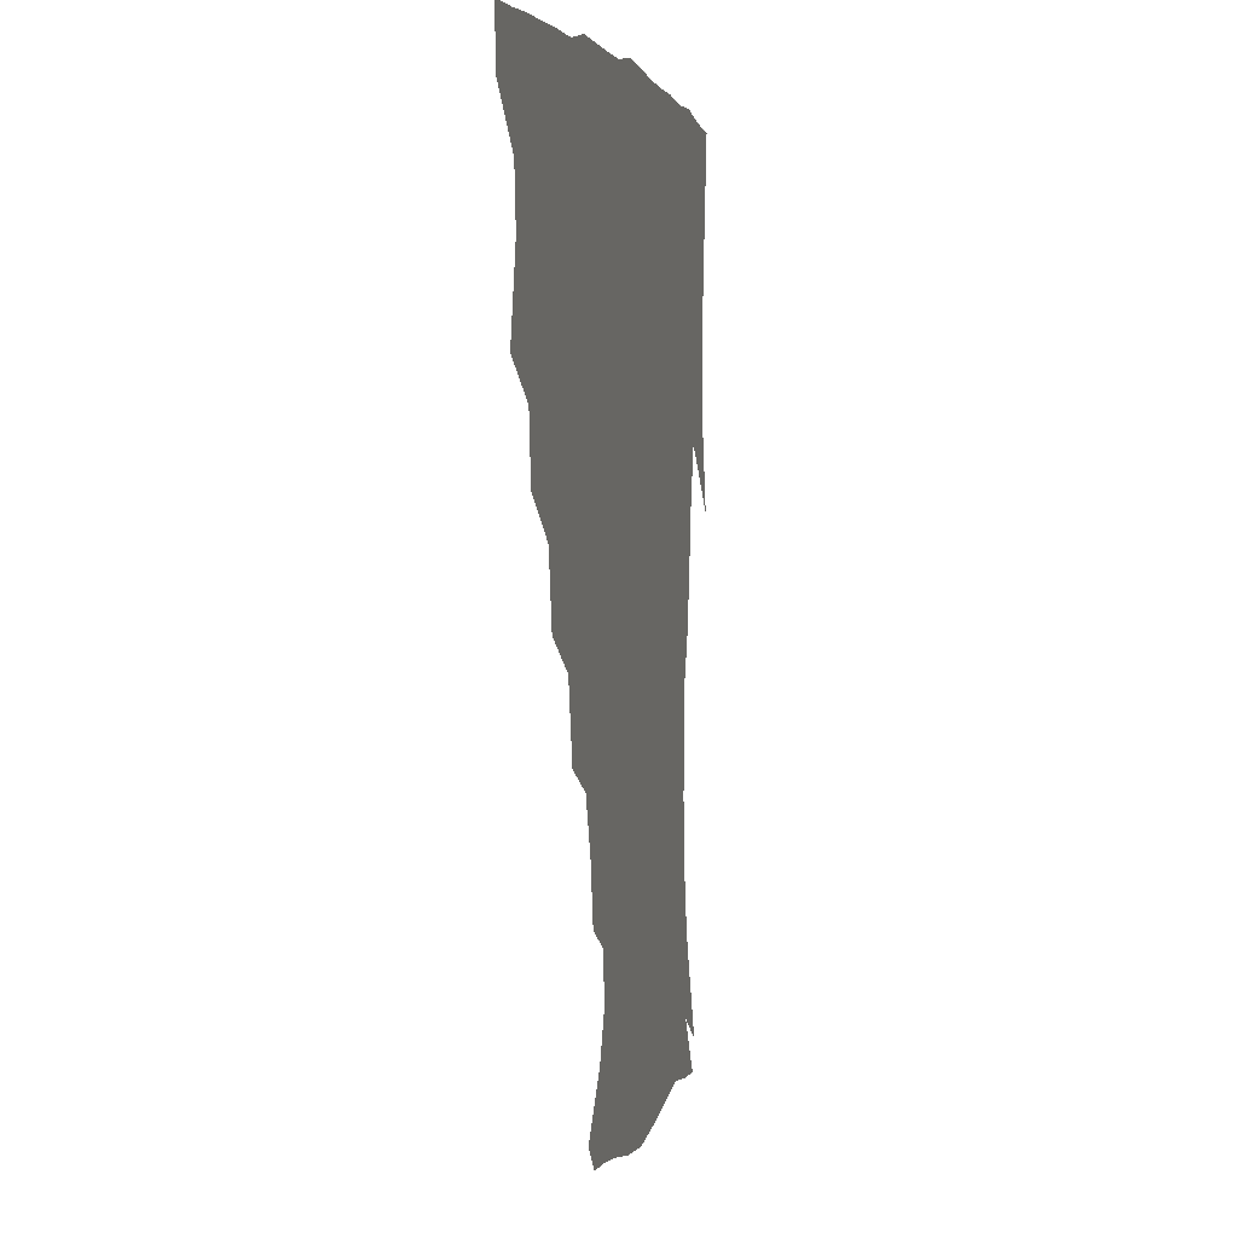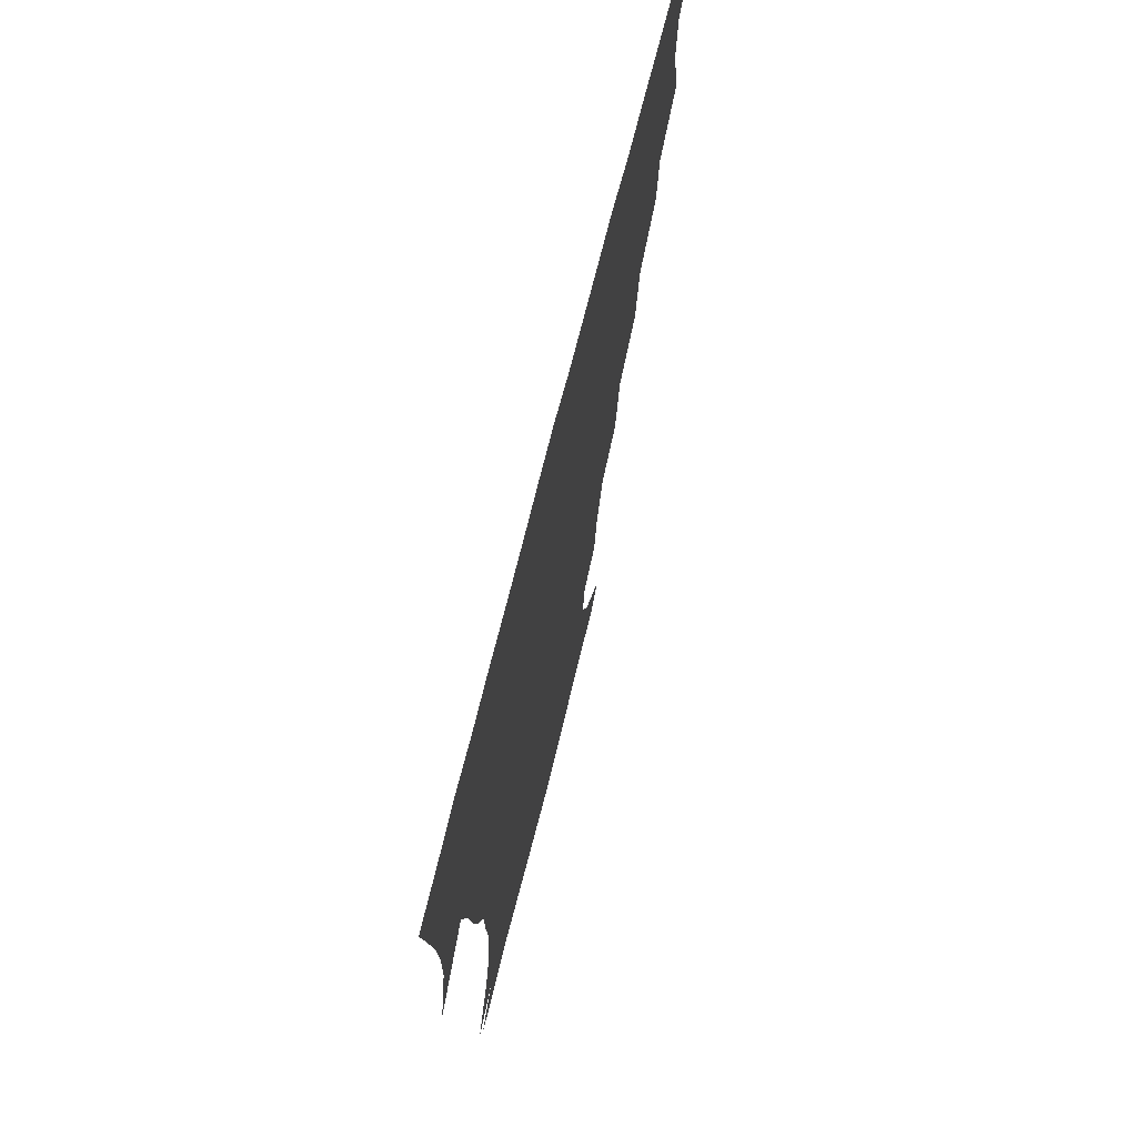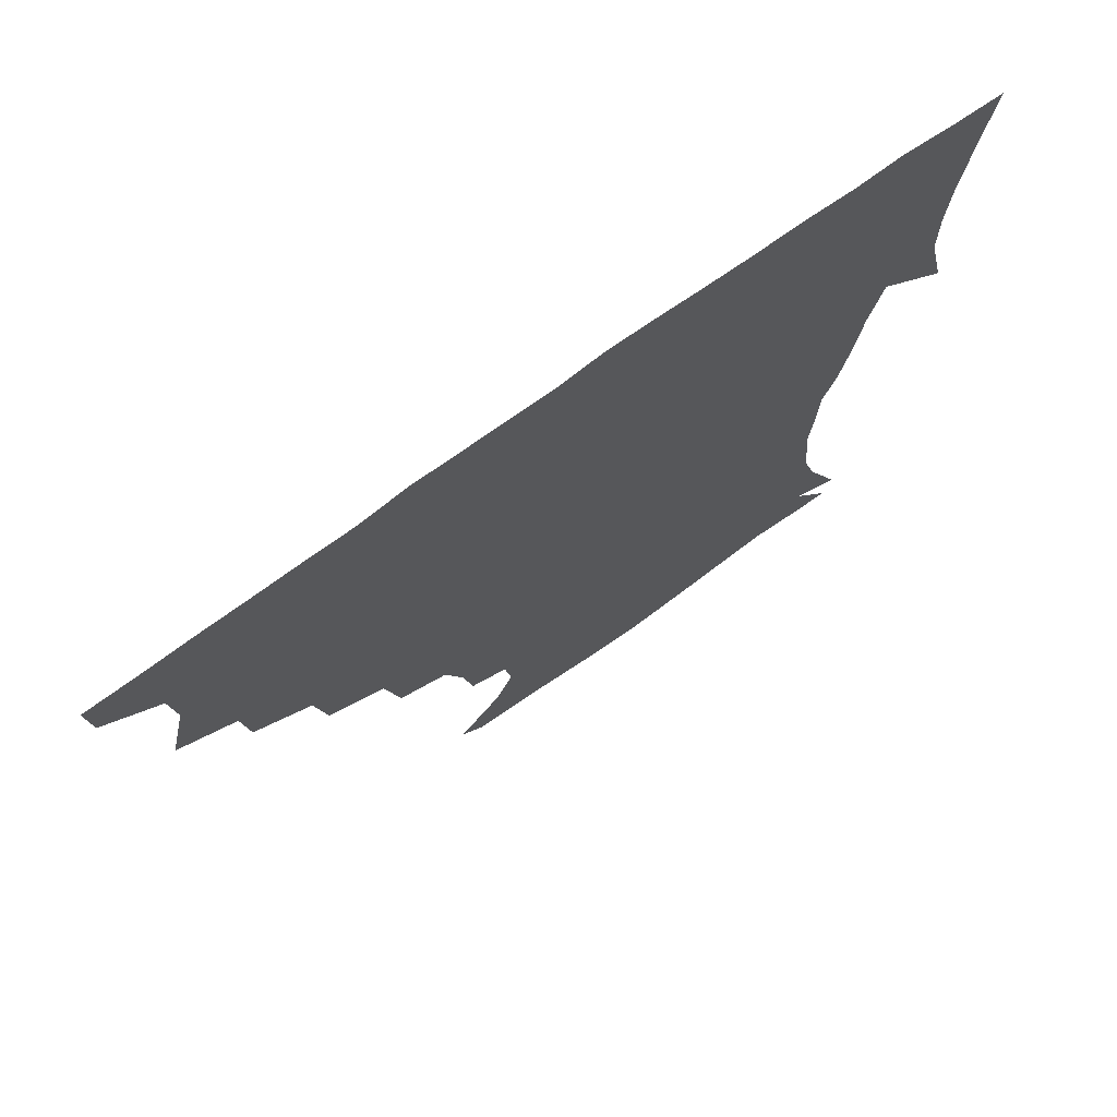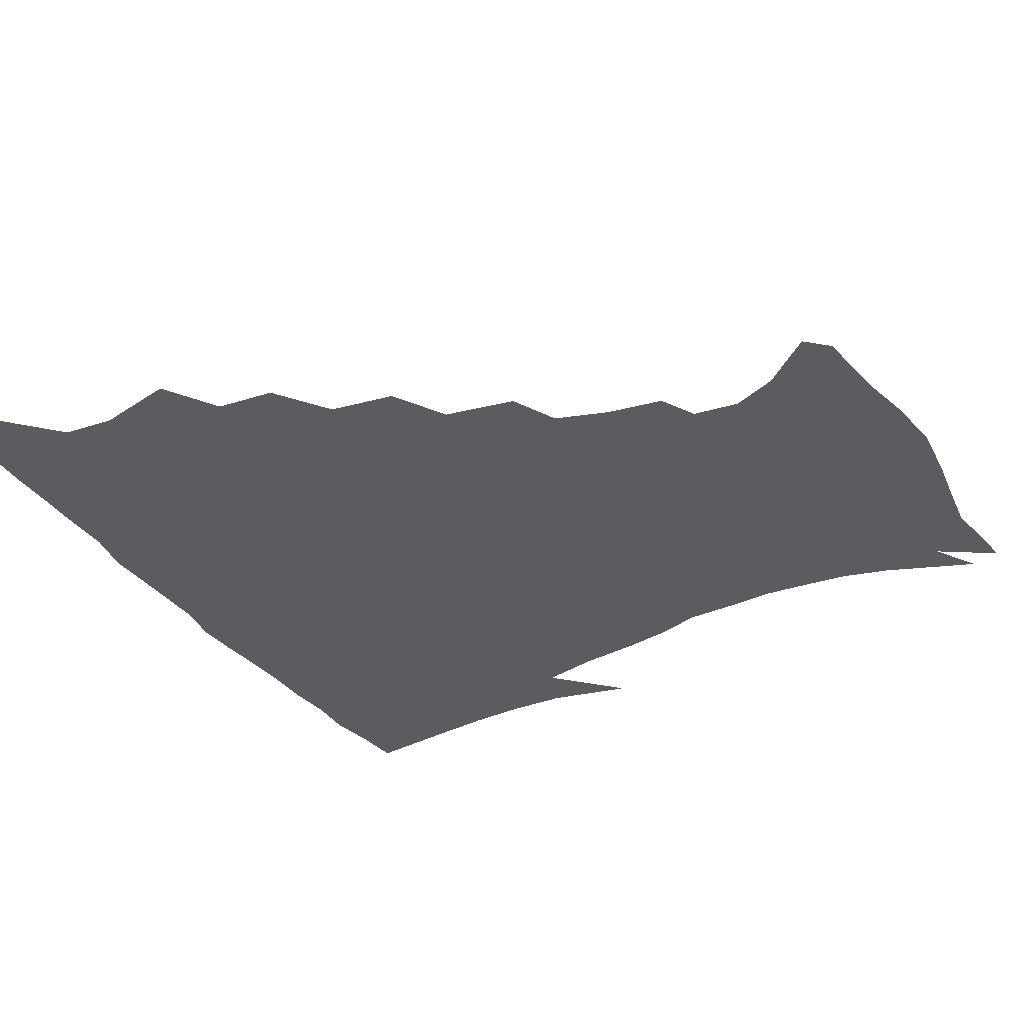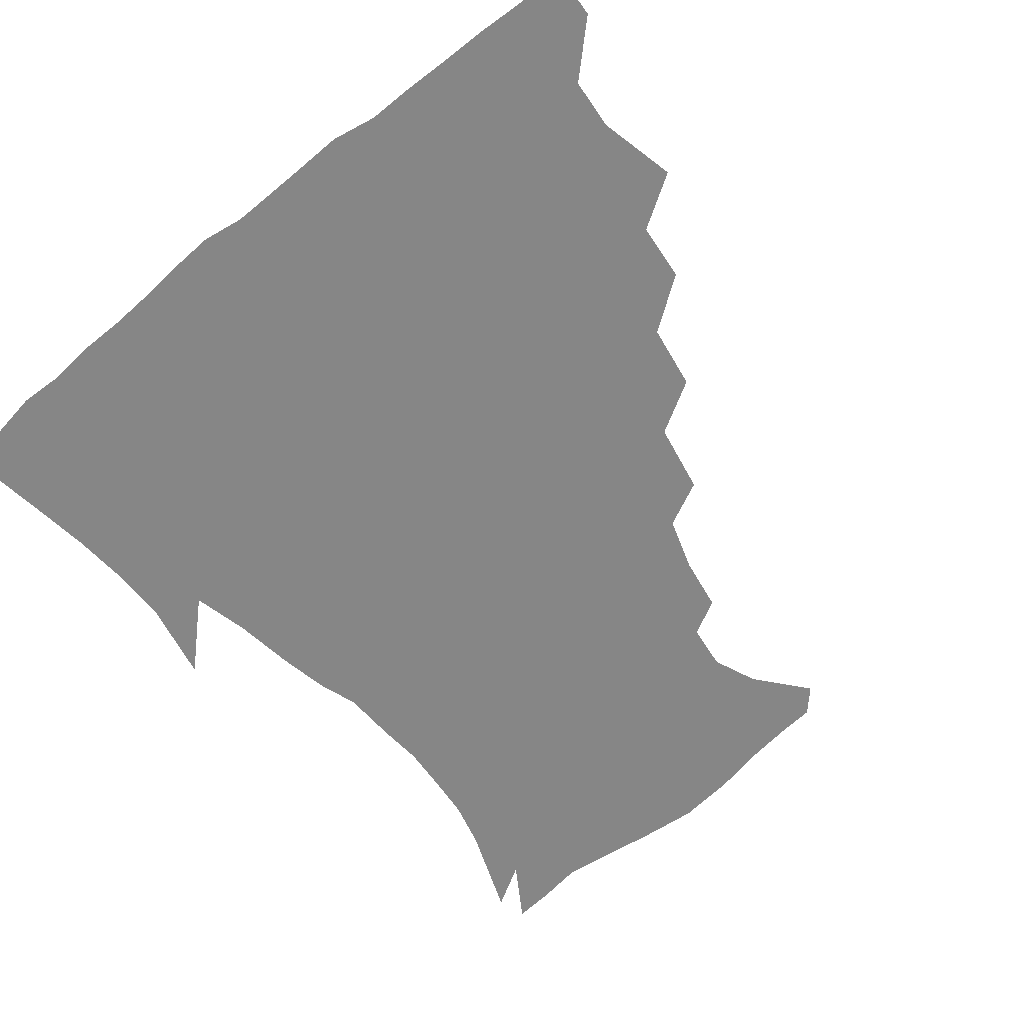
<metadata>
{"format":"obj","ext":"obj","renderer":"f3d","projection":"perspective","resolution":1024,"background":"white","views":[{"elev":3.5,"azim":-78.7,"up":"+Y"},{"elev":71.7,"azim":104.1,"up":"+Y"},{"elev":73.6,"azim":-35.7,"up":"+Y"},{"elev":-34.2,"azim":-60.4,"up":"+Z"},{"elev":-62.2,"azim":-140.5,"up":"+Z"}]}
</metadata>
<code>
v 436.7 403.9 0
v 435.6 420.2 0
v 449.2 345.4 0
v 455 371.3 0
v 453.4 388.1 0
v 452.9 404.4 0
v 451.8 420.4 0
v 469.2 314.9 0
v 467.1 334.2 0
v 471.1 358.7 0
v 470.8 375.1 0
v 469.1 390.1 0
v 468 405.4 0
v 467 421.3 0
v 490.7 280.8 0
v 487.1 302.3 0
v 487.6 327.2 0
v 485.6 343.4 0
v 486.8 362 0
v 485.6 376.7 0
v 484.3 391.1 0
v 483.2 406 0
v 482.4 421.4 0
v 513.1 247 0
v 508.6 270.3 0
v 504 290.7 0
v 503 313.9 0
v 502.8 332.6 0
v 502.5 349.4 0
v 500.7 362.8 0
v 500 377.4 0
v 499 391.7 0
v 498.2 406.1 0
v 497.3 421.9 0
v 537.5 203.7 0
v 534.4 222.1 0
v 528.6 239.4 0
v 523.8 260.7 0
v 520.7 280.2 0
v 517.7 297.1 0
v 516.6 315.5 0
v 517.1 335.3 0
v 516.4 350.1 0
v 515.3 363.8 0
v 514.4 377.9 0
v 513.6 392.2 0
v 512.7 407.1 0
v 512.2 421.8 0
v 531.4 150.3 0
v 545.6 167.4 0
v 551.6 182.2 0
v 549.6 197.3 0
v 546.3 217.2 0
v 542.4 231.9 0
v 538.5 250 0
v 535.4 266.6 0
v 533.8 287.4 0
v 532.4 304.3 0
v 532 321.4 0
v 531.1 336.1 0
v 530.6 350.4 0
v 530.1 364.5 0
v 528.7 378.3 0
v 528.4 392.5 0
v 527.6 407.4 0
v 527.3 424.6 0
v 538.8 142.5 0
v 549.1 156.6 0
v 558.9 175.4 0
v 559.4 187.6 0
v 558 206.6 0
v 555.9 224.9 0
v 552.8 241.7 0
v 550 255.7 0
v 548.2 272.9 0
v 547 291.5 0
v 546.2 307.2 0
v 546.1 323.3 0
v 544.8 335.9 0
v 545 351 0
v 544.8 364.9 0
v 544.3 378.4 0
v 543.6 392.4 0
v 542.3 408 0
v 541.6 424.3 0
v 550.6 141.5 0
v 563.7 160.6 0
v 569.5 180.5 0
v 569.6 195.6 0
v 567.8 212.8 0
v 566.5 231.8 0
v 564 245.1 0
v 562.2 261.5 0
v 561.8 278.5 0
v 560.4 292.9 0
v 559.8 308.7 0
v 559.9 324.6 0
v 559.2 336.9 0
v 559.4 351.4 0
v 559.1 364.9 0
v 558.7 378.4 0
v 558.4 392.1 0
v 557.4 406.8 0
v 555.9 424 0
v 565.1 139.5 0
v 577.7 164 0
v 579.9 180.6 0
v 579.8 198.6 0
v 579.1 213.6 0
v 576.8 232.9 0
v 575.8 247 0
v 574.5 262.3 0
v 574.3 280.4 0
v 574.1 296.3 0
v 573.7 310.6 0
v 573.5 324.2 0
v 573.6 337.9 0
v 574 352.2 0
v 573.2 365 0
v 573.2 378.5 0
v 572.9 392.3 0
v 571.7 407.5 0
v 570.3 423.8 0
v 582.6 135.9 0
v 589.9 163.8 0
v 591.7 183.9 0
v 590.5 200.7 0
v 590.1 220.2 0
v 588.6 234.7 0
v 588.1 249 0
v 587.2 264.2 0
v 586.9 282.9 0
v 587.2 297.8 0
v 587.2 310.3 0
v 587.3 324.3 0
v 587.6 338.4 0
v 588.1 352.3 0
v 588.6 365.7 0
v 588 378.8 0
v 587.4 392.3 0
v 585.9 408.5 0
v 584 426 0
v 601.7 133.8 0
v 602.7 165 0
v 603.2 185.8 0
v 602.4 202.3 0
v 601.1 219.9 0
v 599.8 235.2 0
v 600.2 251 0
v 600.1 266.2 0
v 599.7 282.4 0
v 600 296.7 0
v 600.6 310.2 0
v 601 325.2 0
v 601.3 337.6 0
v 602.4 353.3 0
v 602.5 365.9 0
v 602.3 379.1 0
v 601.7 393.1 0
v 600.7 407.9 0
v 598.3 425.3 0
v 621.9 135.9 0
v 617.4 159.8 0
v 614.8 183.7 0
v 613.4 202.2 0
v 612.2 220.3 0
v 612.4 232 0
v 611.4 250.1 0
v 611.9 265.9 0
v 612.3 281.3 0
v 612.9 295.7 0
v 613.8 312.2 0
v 614.5 324.6 0
v 615.4 339.6 0
v 615.9 353.3 0
v 616.5 365.9 0
v 617 379.2 0
v 616.8 392.7 0
v 615.8 407.3 0
v 613.2 424 0
v 639.1 138.4 0
v 630.8 160.4 0
v 626.1 184.1 0
v 624.3 202.1 0
v 623 219.4 0
v 623.4 234.7 0
v 623.6 249.8 0
v 624.2 263.8 0
v 624.8 278.8 0
v 625.9 293.7 0
v 626.7 309.4 0
v 627.6 325.3 0
v 628.9 339 0
v 629.6 351.9 0
v 630.5 365.9 0
v 631.2 379.3 0
v 631.4 392.7 0
v 630.7 407 0
v 628.3 423.2 0
v 654.5 140.4 0
v 644.4 159.6 0
v 637.6 182.7 0
v 635.3 200 0
v 634 216.9 0
v 634.7 229.9 0
v 634.3 247.4 0
v 635.6 261.7 0
v 637.1 275.2 0
v 638.1 291.6 0
v 639.2 308.5 0
v 641 321.9 0
v 641.7 339.1 0
v 643 351.6 0
v 644.1 365.9 0
v 645.1 379.3 0
v 646.3 392.5 0
v 645.8 406.2 0
v 643.1 423.2 0
v 670.1 138.1 0
v 656.9 159.3 0
v 651 176.9 0
v 646.5 196.1 0
v 644.4 213.6 0
v 644.6 228.2 0
v 645.4 242.1 0
v 646.5 257.4 0
v 648.2 272 0
v 649.8 288.7 0
v 651.6 304.8 0
v 653.6 320.8 0
v 654.7 336.9 0
v 655.9 351.9 0
v 657.5 364.9 0
v 658.6 378.3 0
v 659.8 392.4 0
v 660.3 405.8 0
v 659 421.8 0
v 683 137 0
v 670.9 155.6 0
v 663.7 172.7 0
v 659.3 188.6 0
v 655.9 206 0
v 655.3 220.7 0
v 655.5 235.6 0
v 656.6 251 0
v 658.2 267.5 0
v 661.4 281.1 0
v 663.8 298.1 0
v 665.8 316.6 0
v 667.2 335.1 0
v 668.9 348.6 0
v 670.2 364.9 0
v 672 378.6 0
v 673.5 391.9 0
v 674.4 405.7 0
v 673.7 422.4 0
v 685.7 146.8 0
v 680.5 160.2 0
v 674 176.5 0
v 669.8 192.2 0
v 668.3 206 0
v 667 222.2 0
v 667.9 236.4 0
v 668.4 255.3 0
v 672.7 268.3 0
v 675.9 285.2 0
v 678.5 305.9 0
v 682.9 325 0
v 680.7 346.8 0
v 682.5 361.7 0
v 685.1 375.8 0
v 687 390.7 0
v 688.7 404.8 0
v 689.9 419.9 0
v 704.8 304.1 0
v 698.7 331.4 0
v 698.2 350.7 0
v 699.2 369.3 0
v 701.3 387 0
v 703.3 403.1 0
v 705.3 418.5 0
f 5 6 1
f 1 6 2
f 6 7 2
f 9 10 3
f 3 10 4
f 10 11 4
f 4 11 5
f 11 12 5
f 5 12 6
f 12 13 6
f 6 13 7
f 13 14 7
f 16 17 8
f 8 17 9
f 17 18 9
f 9 18 10
f 18 19 10
f 10 19 11
f 19 20 11
f 11 20 12
f 20 21 12
f 12 21 13
f 21 22 13
f 13 22 14
f 22 23 14
f 25 26 15
f 15 26 16
f 26 27 16
f 16 27 17
f 27 28 17
f 17 28 18
f 28 29 18
f 18 29 19
f 29 30 19
f 19 30 20
f 30 31 20
f 20 31 21
f 31 32 21
f 21 32 22
f 32 33 22
f 22 33 23
f 33 34 23
f 37 38 24
f 24 38 25
f 38 39 25
f 25 39 26
f 39 40 26
f 26 40 27
f 40 41 27
f 27 41 28
f 41 42 28
f 28 42 29
f 42 43 29
f 29 43 30
f 43 44 30
f 30 44 31
f 44 45 31
f 31 45 32
f 45 46 32
f 32 46 33
f 46 47 33
f 33 47 34
f 47 48 34
f 52 53 35
f 35 53 36
f 53 54 36
f 36 54 37
f 54 55 37
f 37 55 38
f 55 56 38
f 38 56 39
f 56 57 39
f 39 57 40
f 57 58 40
f 40 58 41
f 58 59 41
f 41 59 42
f 59 60 42
f 42 60 43
f 60 61 43
f 43 61 44
f 61 62 44
f 44 62 45
f 62 63 45
f 45 63 46
f 63 64 46
f 46 64 47
f 64 65 47
f 47 65 48
f 65 66 48
f 67 68 49
f 49 68 50
f 68 69 50
f 50 69 51
f 69 70 51
f 51 70 52
f 70 71 52
f 52 71 53
f 71 72 53
f 53 72 54
f 72 73 54
f 54 73 55
f 73 74 55
f 55 74 56
f 74 75 56
f 56 75 57
f 75 76 57
f 57 76 58
f 76 77 58
f 58 77 59
f 77 78 59
f 59 78 60
f 78 79 60
f 60 79 61
f 79 80 61
f 61 80 62
f 80 81 62
f 62 81 63
f 81 82 63
f 63 82 64
f 82 83 64
f 64 83 65
f 83 84 65
f 65 84 66
f 84 85 66
f 67 86 68
f 86 87 68
f 68 87 69
f 87 88 69
f 69 88 70
f 88 89 70
f 70 89 71
f 89 90 71
f 71 90 72
f 90 91 72
f 72 91 73
f 91 92 73
f 73 92 74
f 92 93 74
f 74 93 75
f 93 94 75
f 75 94 76
f 94 95 76
f 76 95 77
f 95 96 77
f 77 96 78
f 96 97 78
f 78 97 79
f 97 98 79
f 79 98 80
f 98 99 80
f 80 99 81
f 99 100 81
f 81 100 82
f 100 101 82
f 82 101 83
f 101 102 83
f 83 102 84
f 102 103 84
f 84 103 85
f 103 104 85
f 86 105 87
f 105 106 87
f 87 106 88
f 106 107 88
f 88 107 89
f 107 108 89
f 89 108 90
f 108 109 90
f 90 109 91
f 109 110 91
f 91 110 92
f 110 111 92
f 92 111 93
f 111 112 93
f 93 112 94
f 112 113 94
f 94 113 95
f 113 114 95
f 95 114 96
f 114 115 96
f 96 115 97
f 115 116 97
f 97 116 98
f 116 117 98
f 98 117 99
f 117 118 99
f 99 118 100
f 118 119 100
f 100 119 101
f 119 120 101
f 101 120 102
f 120 121 102
f 102 121 103
f 121 122 103
f 103 122 104
f 122 123 104
f 105 124 106
f 124 125 106
f 106 125 107
f 125 126 107
f 107 126 108
f 126 127 108
f 108 127 109
f 127 128 109
f 109 128 110
f 128 129 110
f 110 129 111
f 129 130 111
f 111 130 112
f 130 131 112
f 112 131 113
f 131 132 113
f 113 132 114
f 132 133 114
f 114 133 115
f 133 134 115
f 115 134 116
f 134 135 116
f 116 135 117
f 135 136 117
f 117 136 118
f 136 137 118
f 118 137 119
f 137 138 119
f 119 138 120
f 138 139 120
f 120 139 121
f 139 140 121
f 121 140 122
f 140 141 122
f 122 141 123
f 141 142 123
f 124 143 125
f 143 144 125
f 125 144 126
f 144 145 126
f 126 145 127
f 145 146 127
f 127 146 128
f 146 147 128
f 128 147 129
f 147 148 129
f 129 148 130
f 148 149 130
f 130 149 131
f 149 150 131
f 131 150 132
f 150 151 132
f 132 151 133
f 151 152 133
f 133 152 134
f 152 153 134
f 134 153 135
f 153 154 135
f 135 154 136
f 154 155 136
f 136 155 137
f 155 156 137
f 137 156 138
f 156 157 138
f 138 157 139
f 157 158 139
f 139 158 140
f 158 159 140
f 140 159 141
f 159 160 141
f 141 160 142
f 160 161 142
f 143 162 144
f 162 163 144
f 144 163 145
f 163 164 145
f 145 164 146
f 164 165 146
f 146 165 147
f 165 166 147
f 147 166 148
f 166 167 148
f 148 167 149
f 167 168 149
f 149 168 150
f 168 169 150
f 150 169 151
f 169 170 151
f 151 170 152
f 170 171 152
f 152 171 153
f 171 172 153
f 153 172 154
f 172 173 154
f 154 173 155
f 173 174 155
f 155 174 156
f 174 175 156
f 156 175 157
f 175 176 157
f 157 176 158
f 176 177 158
f 158 177 159
f 177 178 159
f 159 178 160
f 178 179 160
f 160 179 161
f 179 180 161
f 162 181 163
f 181 182 163
f 163 182 164
f 182 183 164
f 164 183 165
f 183 184 165
f 165 184 166
f 184 185 166
f 166 185 167
f 185 186 167
f 167 186 168
f 186 187 168
f 168 187 169
f 187 188 169
f 169 188 170
f 188 189 170
f 170 189 171
f 189 190 171
f 171 190 172
f 190 191 172
f 172 191 173
f 191 192 173
f 173 192 174
f 192 193 174
f 174 193 175
f 193 194 175
f 175 194 176
f 194 195 176
f 176 195 177
f 195 196 177
f 177 196 178
f 196 197 178
f 178 197 179
f 197 198 179
f 179 198 180
f 198 199 180
f 181 200 182
f 200 201 182
f 182 201 183
f 201 202 183
f 183 202 184
f 202 203 184
f 184 203 185
f 203 204 185
f 185 204 186
f 204 205 186
f 186 205 187
f 205 206 187
f 187 206 188
f 206 207 188
f 188 207 189
f 207 208 189
f 189 208 190
f 208 209 190
f 190 209 191
f 209 210 191
f 191 210 192
f 210 211 192
f 192 211 193
f 211 212 193
f 193 212 194
f 212 213 194
f 194 213 195
f 213 214 195
f 195 214 196
f 214 215 196
f 196 215 197
f 215 216 197
f 197 216 198
f 216 217 198
f 198 217 199
f 217 218 199
f 200 219 201
f 219 220 201
f 201 220 202
f 220 221 202
f 202 221 203
f 221 222 203
f 203 222 204
f 222 223 204
f 204 223 205
f 223 224 205
f 205 224 206
f 224 225 206
f 206 225 207
f 225 226 207
f 207 226 208
f 226 227 208
f 208 227 209
f 227 228 209
f 209 228 210
f 228 229 210
f 210 229 211
f 229 230 211
f 211 230 212
f 230 231 212
f 212 231 213
f 231 232 213
f 213 232 214
f 232 233 214
f 214 233 215
f 233 234 215
f 215 234 216
f 234 235 216
f 216 235 217
f 235 236 217
f 217 236 218
f 236 237 218
f 219 238 220
f 238 239 220
f 220 239 221
f 239 240 221
f 221 240 222
f 240 241 222
f 222 241 223
f 241 242 223
f 223 242 224
f 242 243 224
f 224 243 225
f 243 244 225
f 225 244 226
f 244 245 226
f 226 245 227
f 245 246 227
f 227 246 228
f 246 247 228
f 228 247 229
f 247 248 229
f 229 248 230
f 248 249 230
f 230 249 231
f 249 250 231
f 231 250 232
f 250 251 232
f 232 251 233
f 251 252 233
f 233 252 234
f 252 253 234
f 234 253 235
f 253 254 235
f 235 254 236
f 254 255 236
f 236 255 237
f 255 256 237
f 239 257 240
f 257 258 240
f 240 258 241
f 258 259 241
f 241 259 242
f 259 260 242
f 242 260 243
f 260 261 243
f 243 261 244
f 261 262 244
f 244 262 245
f 262 263 245
f 245 263 246
f 263 264 246
f 246 264 247
f 264 265 247
f 247 265 248
f 265 266 248
f 248 266 249
f 266 267 249
f 249 267 250
f 267 268 250
f 250 268 251
f 268 269 251
f 251 269 252
f 269 270 252
f 252 270 253
f 270 271 253
f 253 271 254
f 271 272 254
f 254 272 255
f 272 273 255
f 255 273 256
f 273 274 256
f 268 275 269
f 275 276 269
f 269 276 270
f 276 277 270
f 270 277 271
f 277 278 271
f 271 278 272
f 278 279 272
f 272 279 273
f 279 280 273
f 273 280 274
f 280 281 274

</code>
